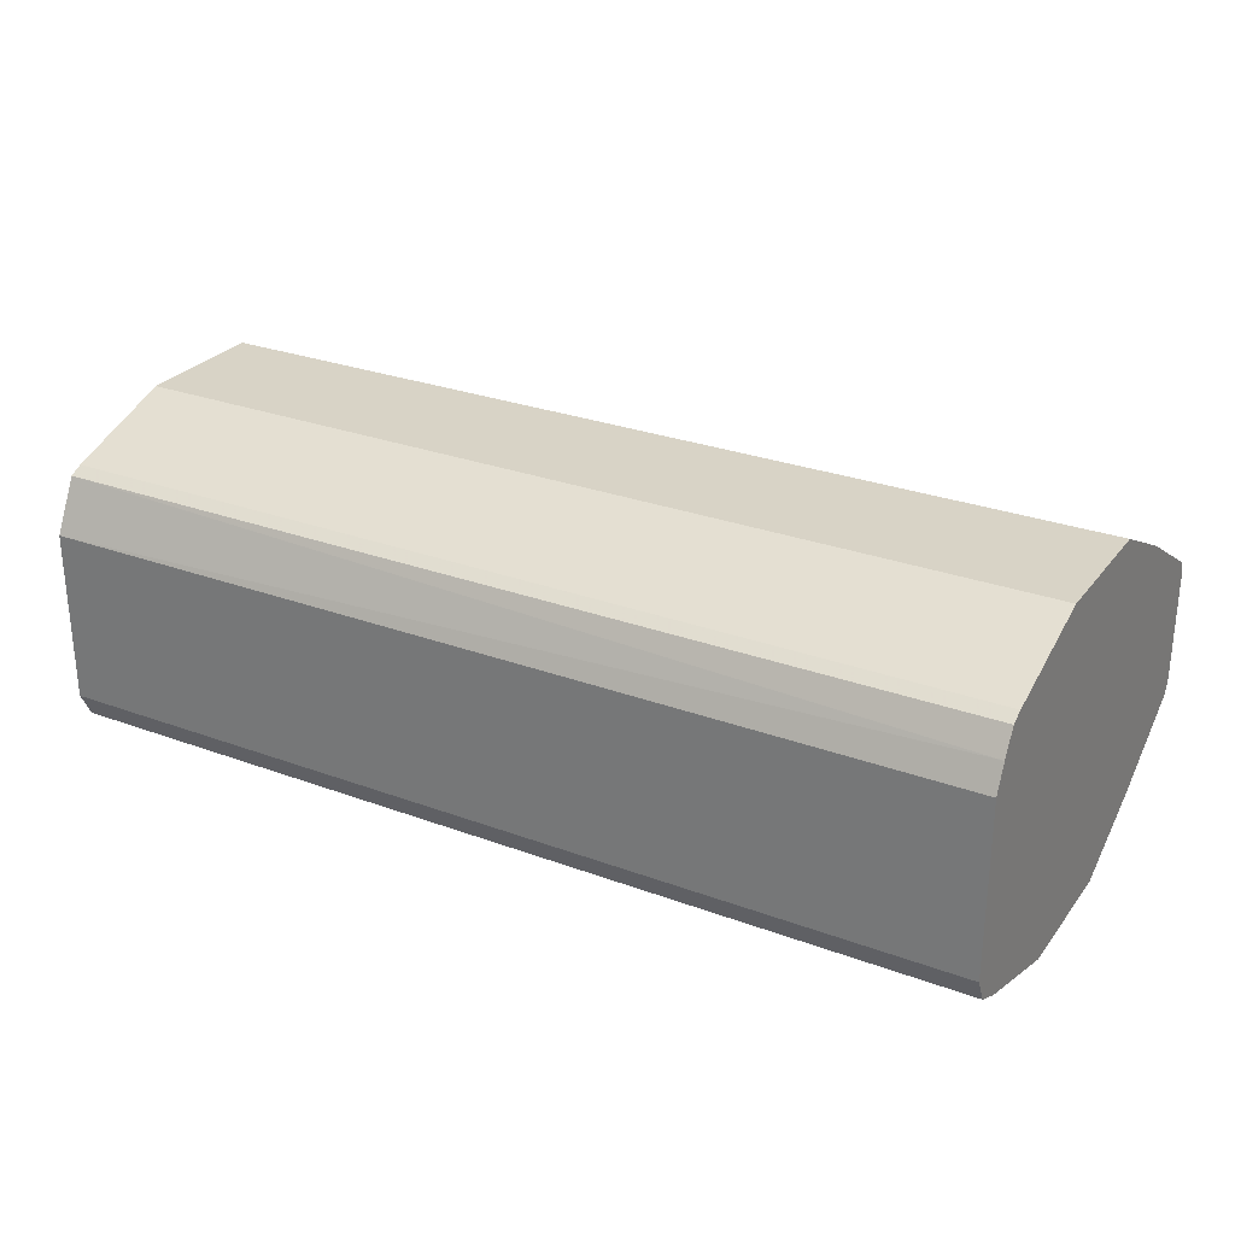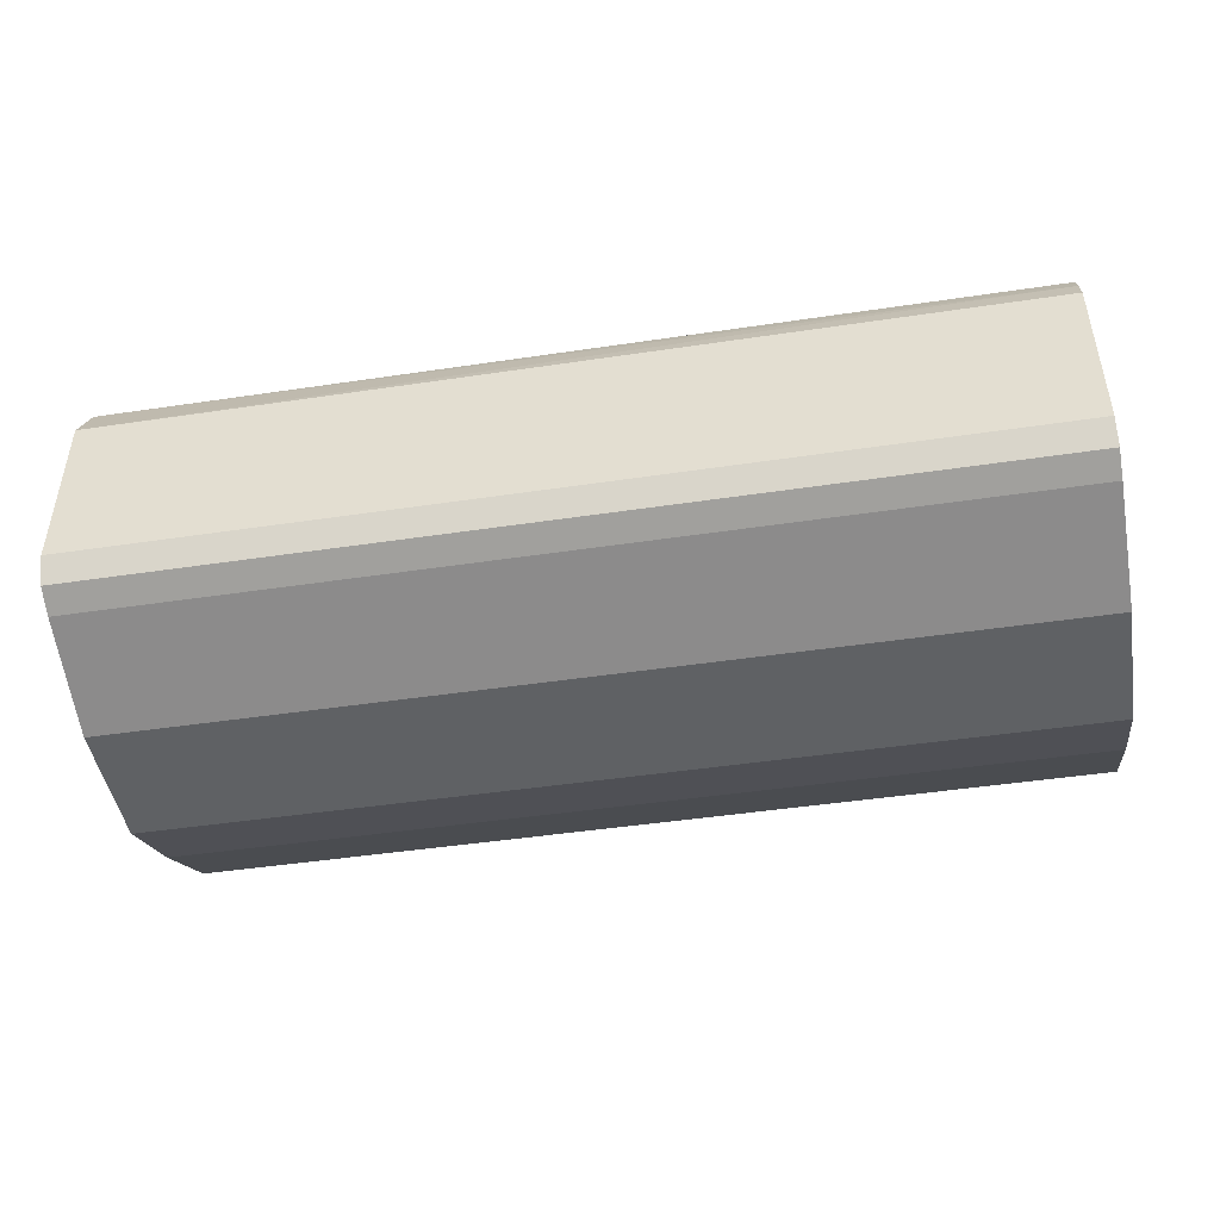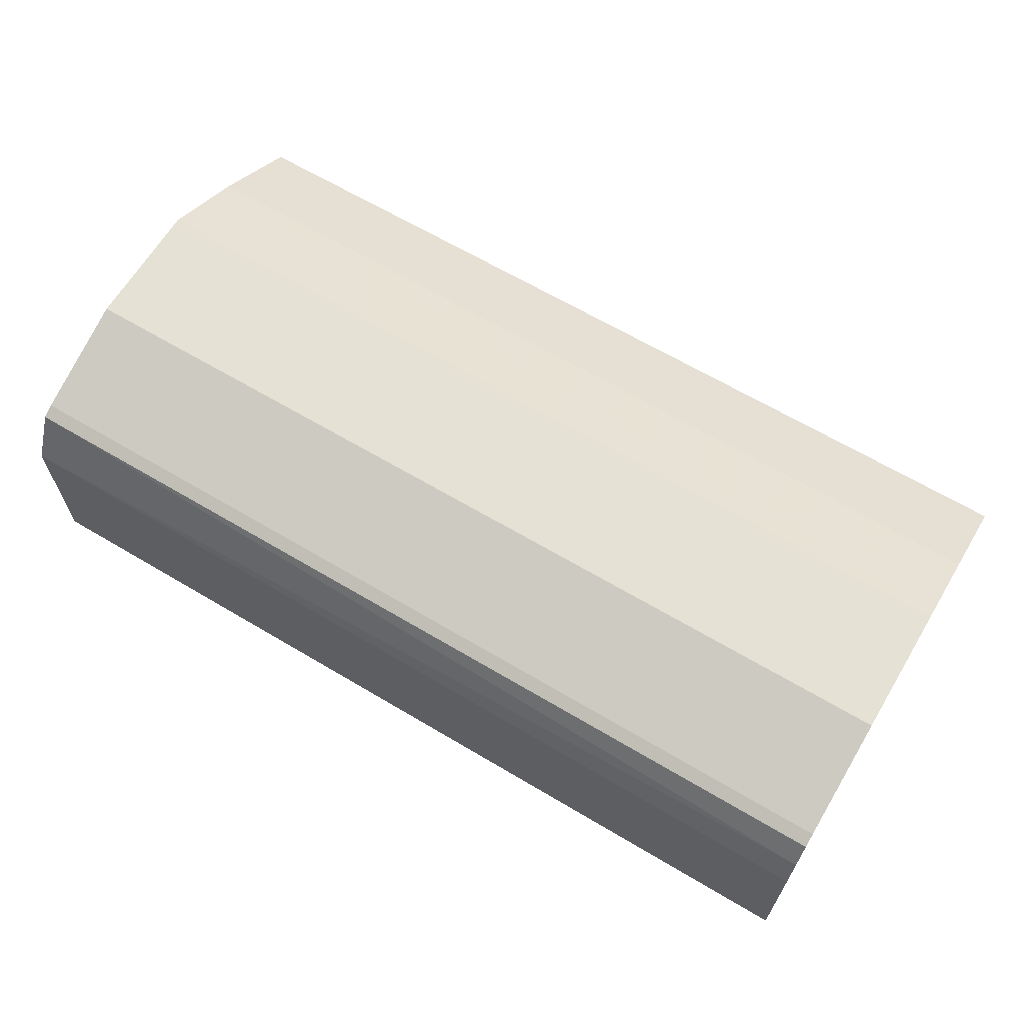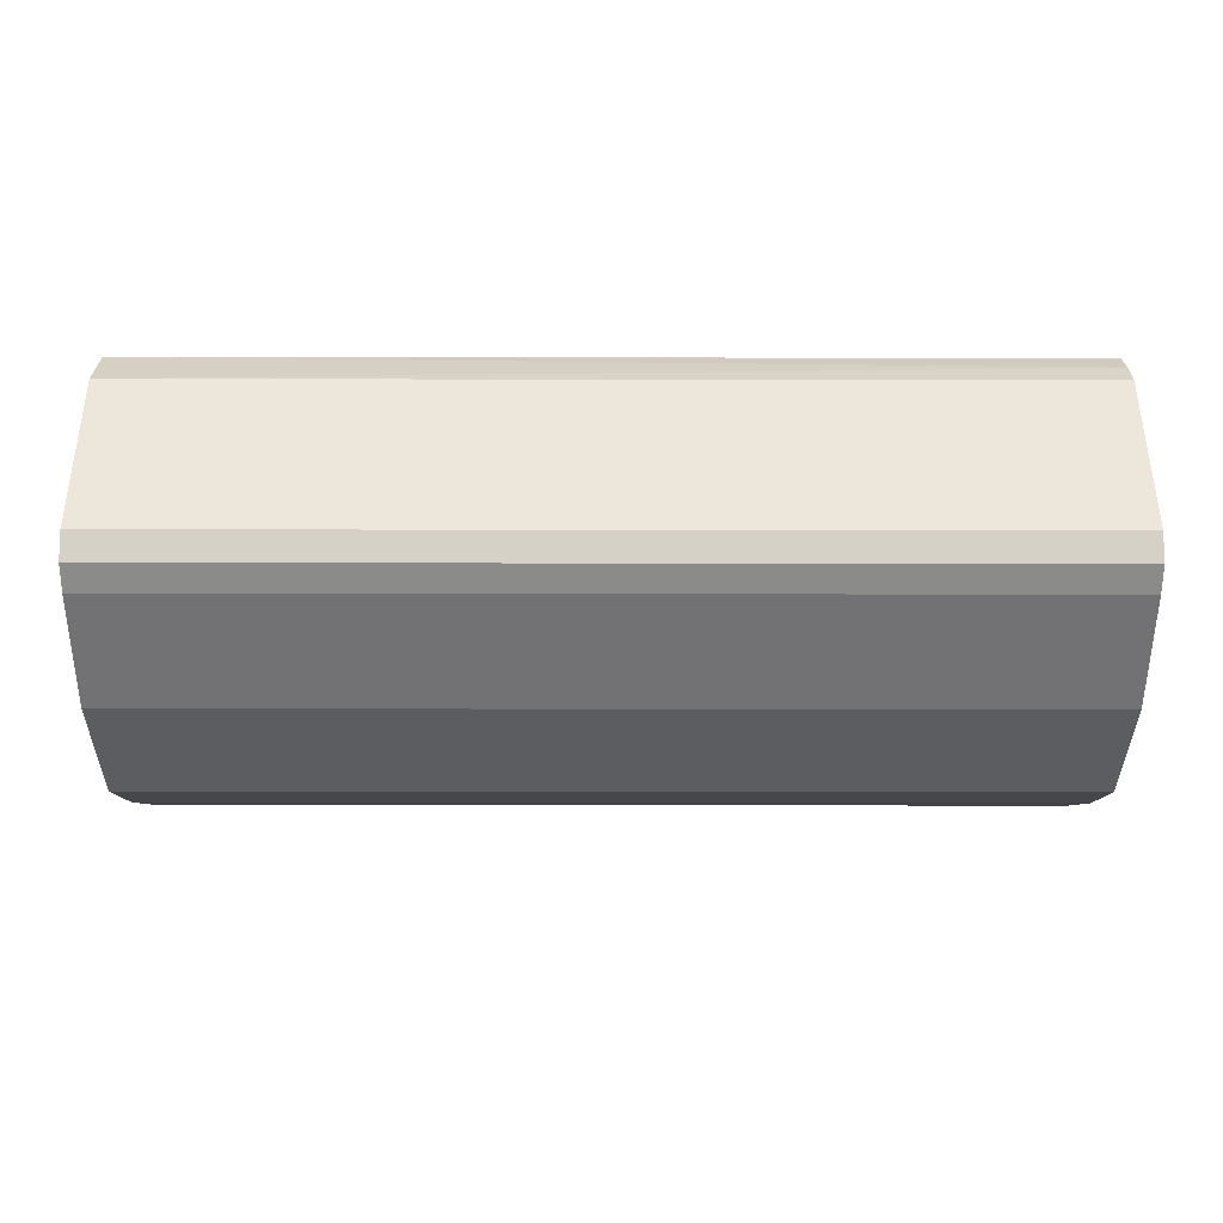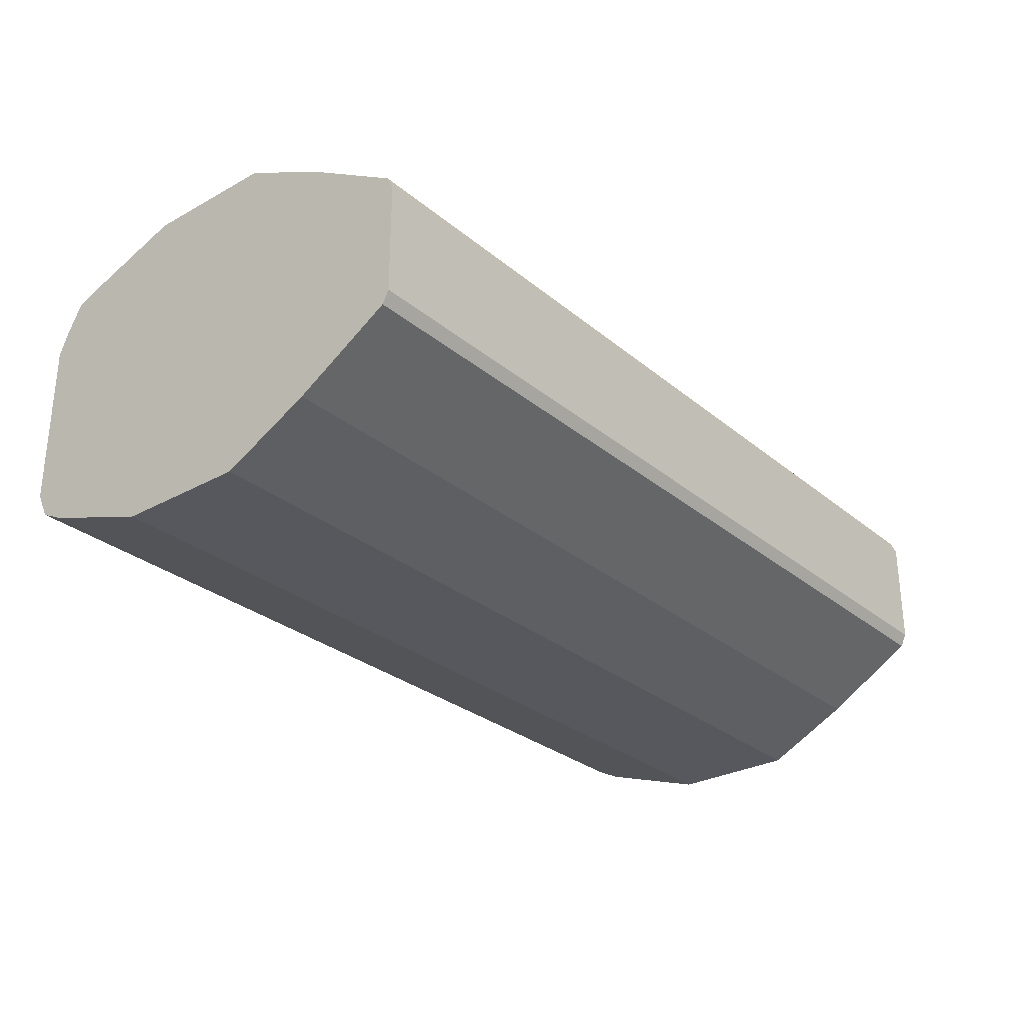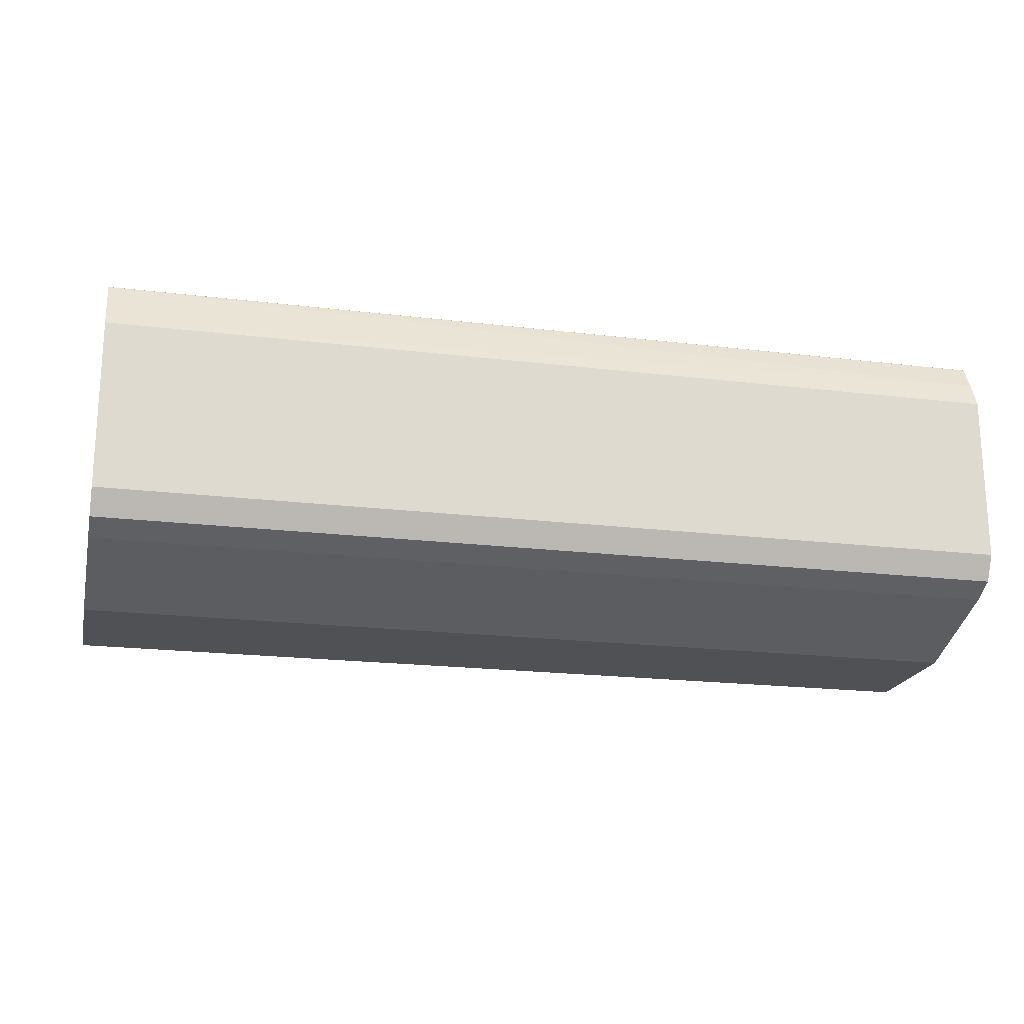
<metadata>
{"format":"obj","ext":"obj","renderer":"f3d","projection":"perspective","resolution":1024,"background":"white","views":[{"elev":27.9,"azim":29.4,"up":"+Y"},{"elev":-46.2,"azim":9.7,"up":"+Y"},{"elev":65.0,"azim":30.9,"up":"+Y"},{"elev":-37.2,"azim":-0.1,"up":"+Y"},{"elev":-28.9,"azim":129.4,"up":"+Y"},{"elev":-19.9,"azim":-12.7,"up":"+Y"}]}
</metadata>
<code>
v -0.6587 0.06509 -0.2181
v -0.6587 0.0358 -0.4459
v -0.6587 -0.08789 -0.34
v -0.6587 -0.08789 -0.3515
v -0.1864 -0.08789 -0.3515
v -0.1864 -0.06509 -0.3971
v -0.1864 -0.0358 -0.4459
v -0.6587 -0.0358 -0.4459
v -0.6587 -0.06509 -0.3971
v -0.6587 -0.02928 -0.4492
v -0.1864 -0.02928 -0.4492
v -0.1864 0.02928 -0.4492
v -0.1864 0.0358 -0.4459
v -0.6587 0.02928 -0.4492
v -0.6587 0.06509 -0.3971
v -0.1864 0.06509 -0.3971
v -0.1864 0.08789 -0.3515
v -0.6587 0.08789 -0.3515
v -0.6587 0.08789 -0.2832
v -0.1864 0.08789 -0.2832
v -0.1864 0.06834 -0.2246
v -0.6587 0.06834 -0.2246
v -0.1864 0.06509 -0.2181
v -0.1864 0.08789 -0.34
v -0.1864 -0.06184 -0.2116
v -0.1864 -0.08789 -0.2832
v -0.6587 -0.08789 -0.2832
v -0.6587 -0.06834 -0.2246
v -0.6587 -0.06184 -0.2116
v -0.1864 -0.06834 -0.2246
v -0.6587 -0.04881 -0.2051
v -0.6587 0.03906 -0.2051
v -0.1864 0.03906 -0.2051
v -0.1864 0.05256 -0.2111
v -0.1864 -0.04881 -0.2051
f 30 25 28
f 28 25 29
f 28 29 27
f 28 27 26
f 26 27 5
f 26 5 25
f 5 7 25
f 11 7 8
f 13 24 7
f 17 24 13
f 17 18 24
f 30 26 25
f 18 20 24
f 7 24 25
f 11 13 7
f 34 33 23
f 31 29 25
f 31 32 29
f 33 32 31
f 34 32 33
f 34 1 32
f 34 23 1
f 33 25 23
f 35 25 33
f 35 31 25
f 35 33 31
f 23 25 24
f 32 1 29
f 29 1 3
f 20 23 24
f 30 28 26
f 21 23 20
f 12 2 13
f 22 19 1
f 27 29 3
f 2 3 1
f 4 3 2
f 4 5 3
f 6 5 4
f 6 7 5
f 6 8 7
f 9 8 6
f 9 4 8
f 9 6 4
f 8 4 2
f 10 8 2
f 10 11 8
f 12 11 10
f 21 1 23
f 12 13 11
f 14 10 2
f 14 12 10
f 15 13 2
f 16 13 15
f 16 17 13
f 16 15 17
f 15 18 17
f 15 2 18
f 18 2 1
f 19 18 1
f 19 20 18
f 19 21 20
f 22 21 19
f 22 1 21
f 14 2 12
f 27 3 5

</code>
